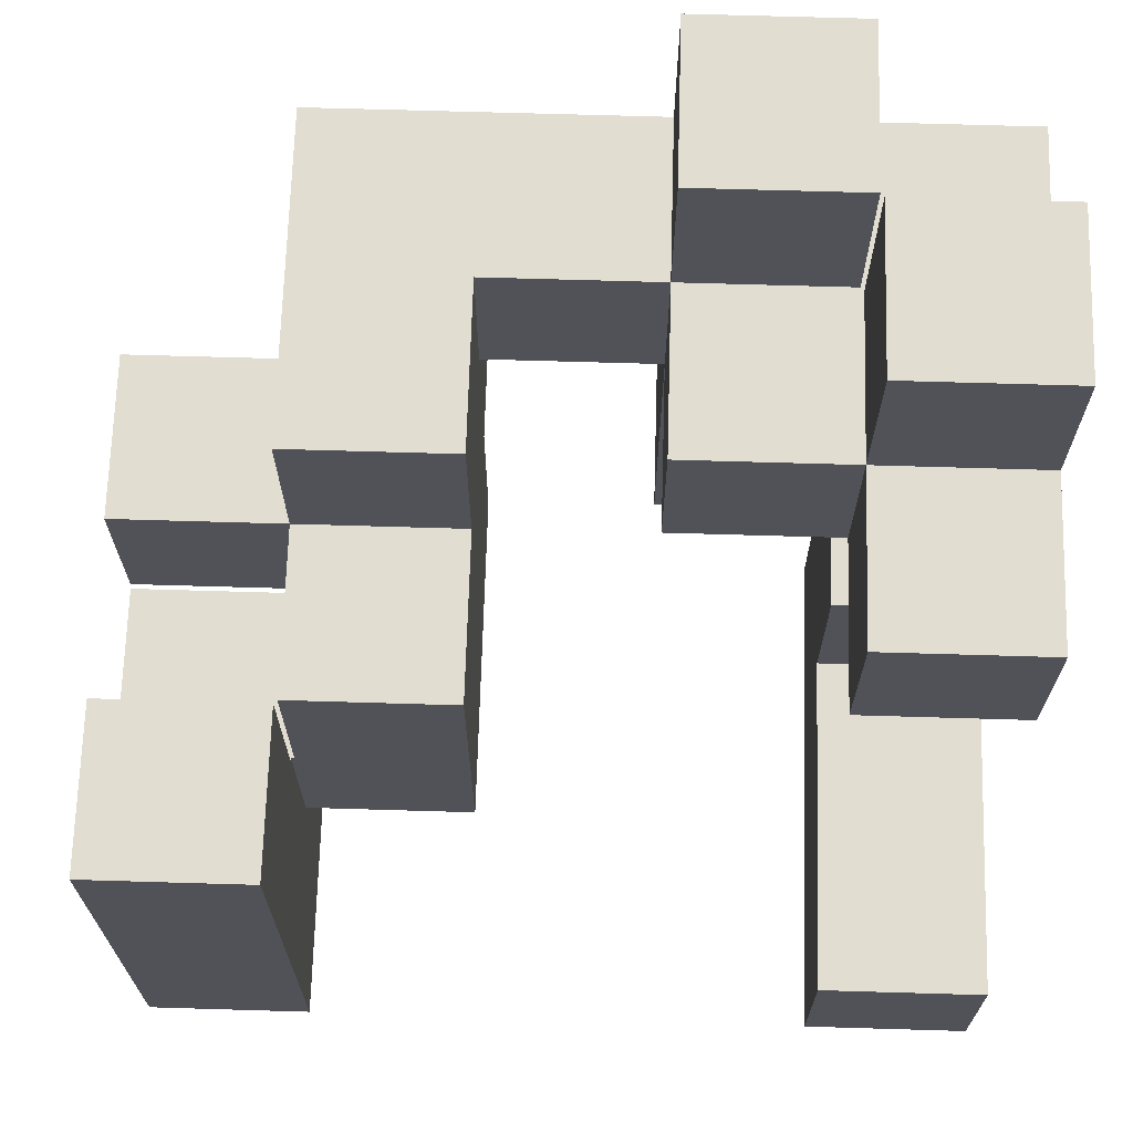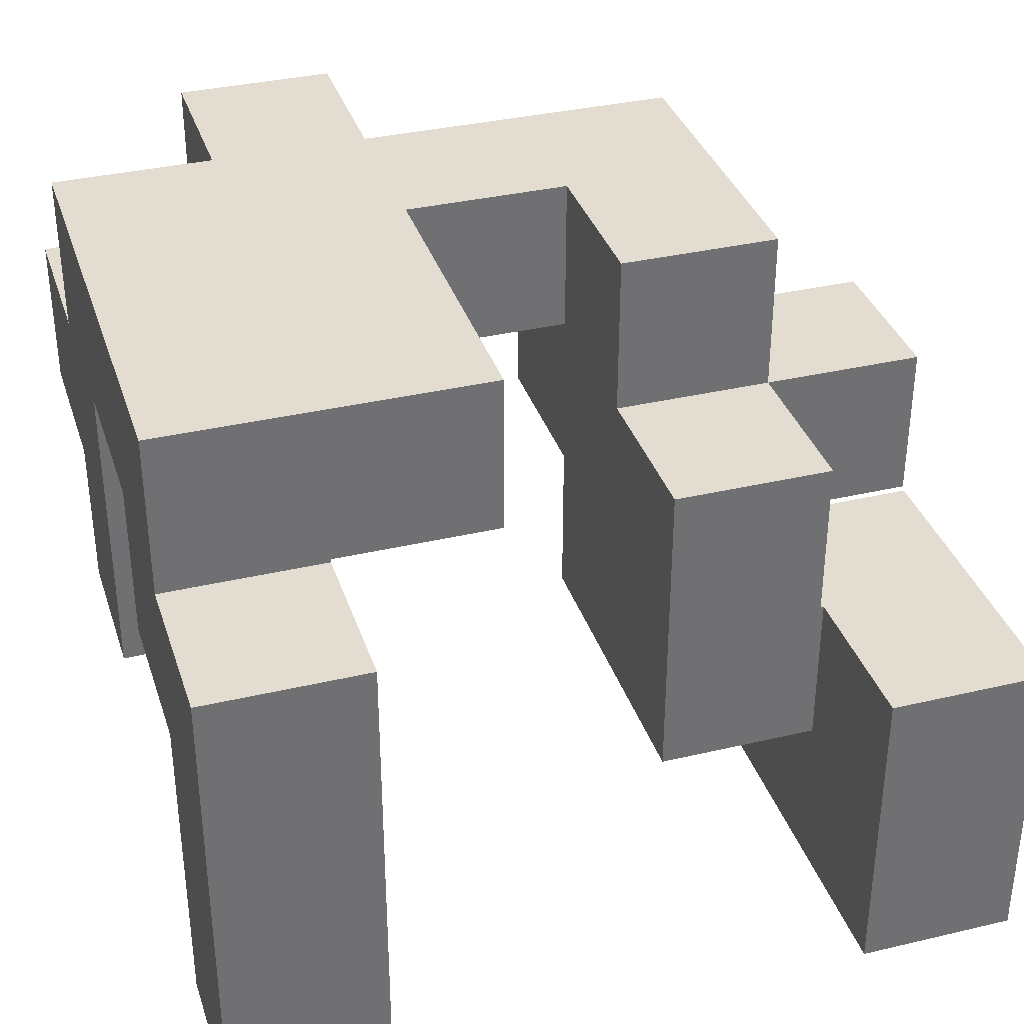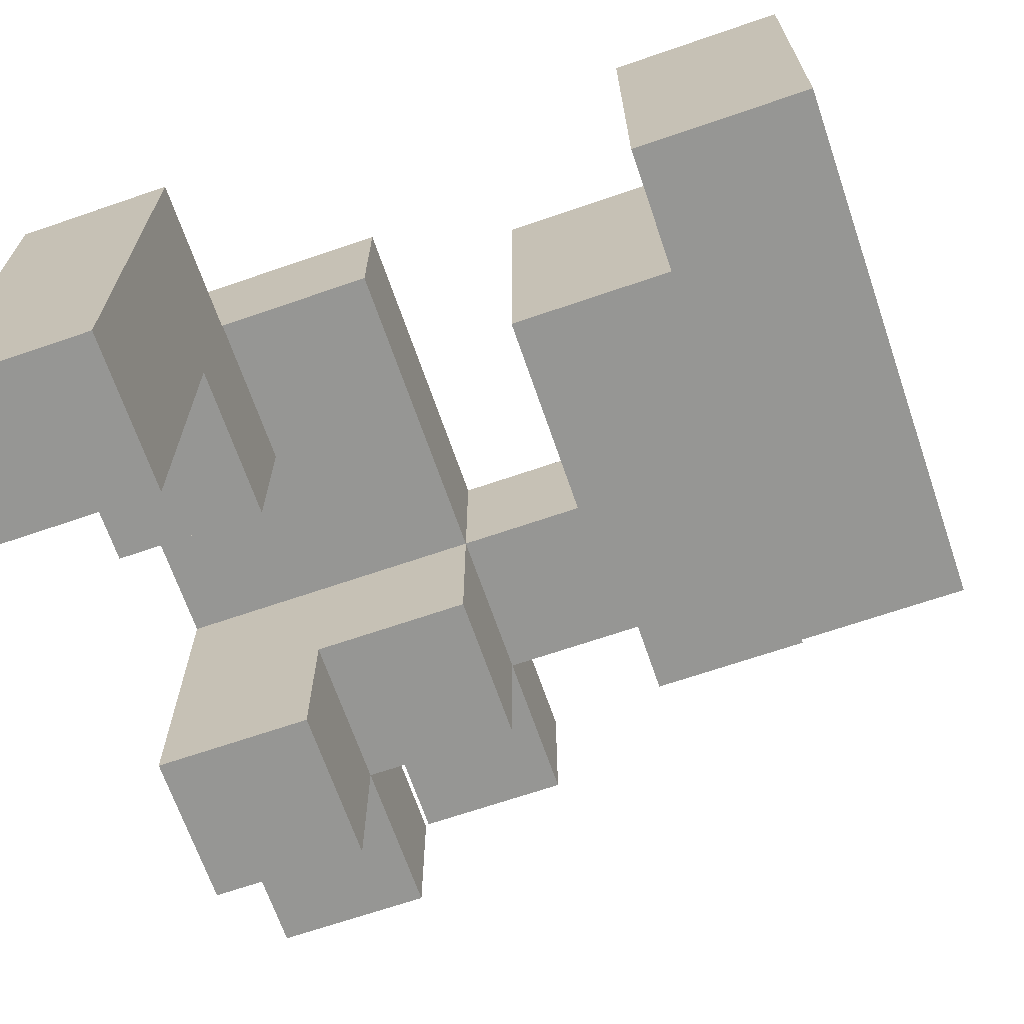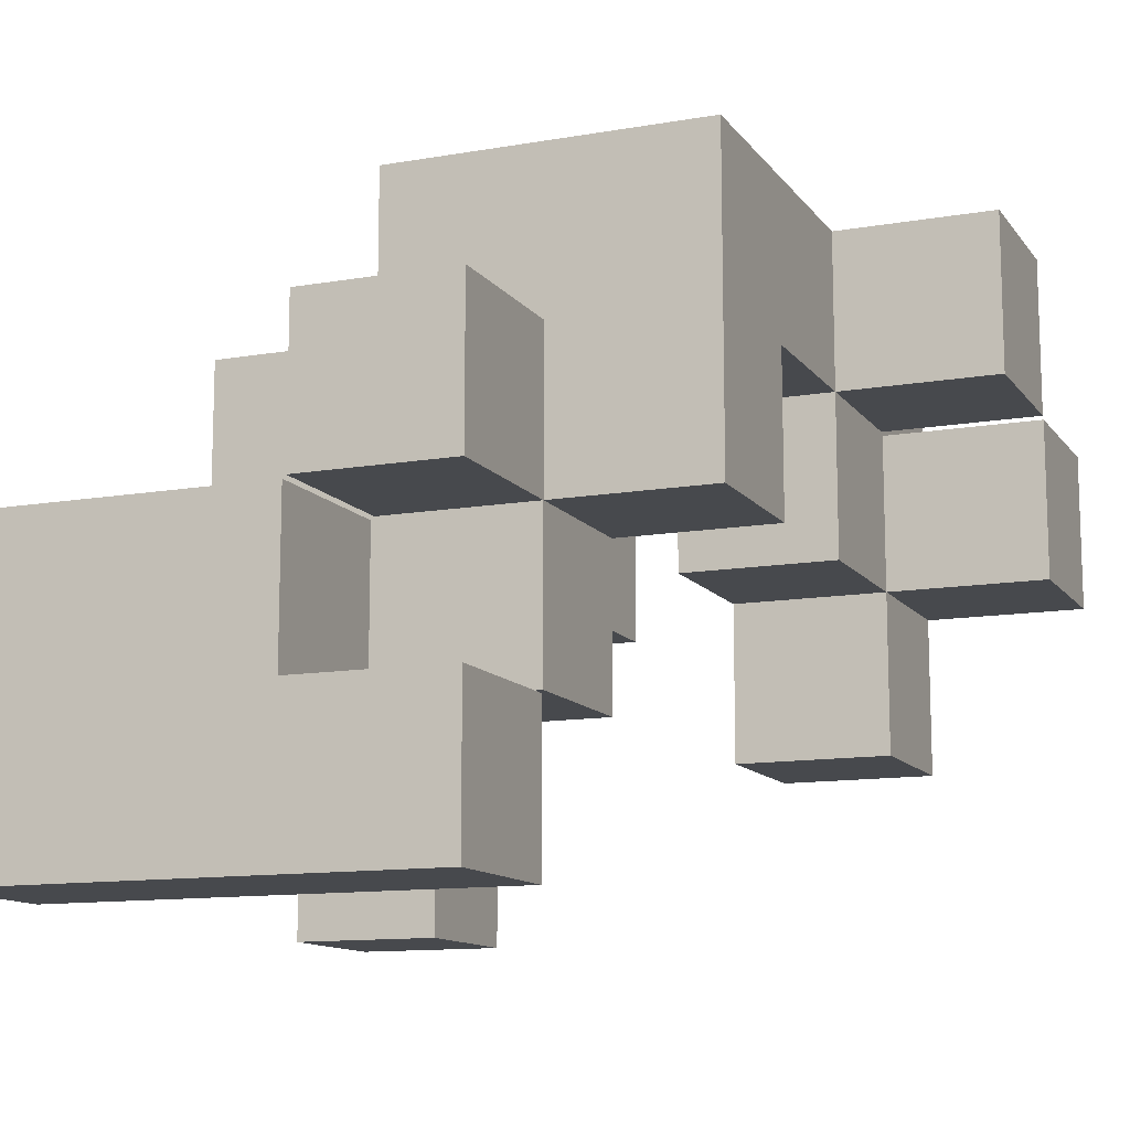
<metadata>
{"format":"obj","ext":"obj","renderer":"f3d","projection":"perspective","resolution":1024,"background":"white","views":[{"elev":68.6,"azim":1.7,"up":"+Z"},{"elev":35.4,"azim":162.7,"up":"+Y"},{"elev":-67.7,"azim":-161.0,"up":"+Y"},{"elev":-12.1,"azim":-67.7,"up":"+Y"}]}
</metadata>
<code>
v -0.996 -0.2 -0.996
v -0.996 -0.2 -0.604
v -0.996 -0.196 -0.604
v -0.996 -0.196 -0.996
v -0.996 0.196 -0.604
v -0.996 0.196 -0.996
v -0.996 -0.2 -0.6
v -0.996 -0.196 -0.6
v -0.996 0.196 -0.6
v -0.604 -0.2 -0.996
v -0.604 -0.196 -0.996
v -0.604 -0.196 -0.604
v -0.604 -0.2 -0.604
v -0.604 0.196 -0.996
v -0.604 0.196 -0.604
v -0.604 -0.196 -0.6
v -0.604 -0.2 -0.6
v -0.604 0.196 -0.6
v -0.996 -0.2 -0.596
v -0.996 -0.196 -0.596
v -0.996 0.196 -0.596
v -0.996 -0.2 -0.204
v -0.996 -0.196 -0.204
v -0.996 0.196 -0.204
v -0.604 -0.196 -0.596
v -0.604 -0.2 -0.596
v -0.604 0.196 -0.596
v -0.604 -0.196 -0.204
v -0.604 -0.2 -0.204
v -0.6 -0.196 -0.596
v -0.6 -0.196 -0.204
v -0.604 0.196 -0.204
v -0.6 0.196 -0.204
v -0.6 0.196 -0.596
v -0.596 0.196 -0.596
v -0.596 0.196 -0.204
v -0.596 0.2 -0.204
v -0.596 0.2 -0.596
v -0.596 -0.196 -0.204
v -0.596 -0.196 -0.2
v -0.596 0.196 -0.2
v -0.596 0.2 -0.2
v -0.204 -0.196 -0.596
v -0.204 0.196 -0.596
v -0.204 0.196 -0.204
v -0.204 -0.196 -0.204
v -0.204 0.2 -0.596
v -0.204 0.2 -0.204
v -0.204 0.196 -0.2
v -0.204 -0.196 -0.2
v -0.204 0.2 -0.2
v -0.596 -0.196 -0.596
v -0.596 -0.196 -0.196
v -0.596 0.196 -0.196
v -0.596 0.2 -0.196
v -0.596 -0.196 0.196
v -0.596 0.196 0.196
v -0.596 0.2 0.196
v -0.204 0.196 -0.196
v -0.204 -0.196 -0.196
v -0.204 0.2 -0.196
v -0.204 0.196 0.196
v -0.204 -0.196 0.196
v -0.204 0.2 0.196
v -0.596 0.204 -0.196
v -0.596 0.204 -0.2
v -0.596 0.596 -0.196
v -0.596 0.596 -0.2
v -0.596 0.204 0.196
v -0.596 0.596 0.196
v -0.596 0.6 0.196
v -0.596 0.6 -0.196
v -0.596 0.204 0.2
v -0.596 0.596 0.2
v -0.596 0.6 0.2
v -0.204 0.204 -0.2
v -0.204 0.204 -0.196
v -0.204 0.596 -0.2
v -0.204 0.596 -0.196
v -0.204 0.204 0.196
v -0.204 0.596 0.196
v -0.204 0.6 -0.196
v -0.204 0.6 0.196
v -0.204 0.596 0.2
v -0.204 0.204 0.2
v -0.204 0.6 0.2
v -0.6 0.204 -0.196
v -0.6 0.204 0.196
v -0.6 0.596 -0.196
v -0.6 0.596 0.196
v -0.596 0.204 0.204
v -0.596 0.596 0.204
v -0.596 0.6 0.204
v -0.596 0.204 0.596
v -0.596 0.596 0.596
v -0.596 0.6 0.596
v -0.204 0.596 0.204
v -0.204 0.204 0.204
v -0.204 0.6 0.204
v -0.204 0.596 0.596
v -0.204 0.204 0.596
v -0.204 0.6 0.596
v -0.596 0.604 0.204
v -0.596 0.604 0.2
v -0.596 0.996 0.204
v -0.596 0.996 0.2
v -0.596 0.604 0.596
v -0.596 0.996 0.596
v -0.204 0.604 0.2
v -0.204 0.604 0.204
v -0.204 0.996 0.2
v -0.204 0.996 0.204
v -0.204 0.604 0.596
v -0.2 0.604 0.204
v -0.2 0.604 0.596
v -0.204 0.996 0.596
v -0.2 0.996 0.596
v -0.2 0.996 0.204
v -0.196 0.604 0.204
v -0.196 0.604 0.596
v 0.196 0.604 0.204
v 0.196 0.604 0.596
v 0.2 0.604 0.204
v 0.2 0.604 0.596
v -0.196 0.996 0.596
v -0.196 0.996 0.204
v 0.196 0.996 0.596
v 0.196 0.996 0.204
v 0.2 0.996 0.596
v 0.2 0.996 0.204
v 0.204 0.604 0.2
v 0.204 0.604 0.204
v 0.204 0.996 0.204
v 0.204 0.996 0.2
v 0.204 0.6 0.204
v 0.204 0.6 0.596
v 0.204 0.604 0.596
v 0.204 0.604 0.6
v 0.204 0.996 0.6
v 0.204 0.996 0.596
v 0.596 0.604 0.596
v 0.596 0.996 0.596
v 0.596 0.996 0.6
v 0.596 0.604 0.6
v 0.596 0.604 0.2
v 0.596 0.604 0.204
v 0.6 0.604 0.2
v 0.6 0.604 0.204
v 0.596 0.996 0.204
v 0.596 0.996 0.2
v 0.6 0.996 0.204
v 0.6 0.996 0.2
v 0.6 0.996 0.596
v 0.596 0.6 0.204
v 0.6 0.6 0.204
v 0.596 0.6 0.596
v 0.6 0.6 0.596
v 0.6 0.604 0.596
v 0.204 0.204 0.204
v 0.204 0.204 0.596
v 0.204 0.596 0.596
v 0.204 0.596 0.204
v 0.596 0.204 0.204
v 0.596 0.204 0.596
v 0.6 0.204 0.204
v 0.6 0.204 0.596
v 0.596 0.596 0.204
v 0.6 0.596 0.204
v 0.596 0.596 0.596
v 0.6 0.596 0.596
v -0.596 0.204 -0.204
v -0.596 0.204 -0.596
v -0.596 0.596 -0.204
v -0.596 0.596 -0.596
v -0.204 0.204 -0.596
v -0.204 0.204 -0.204
v -0.204 0.596 -0.596
v -0.204 0.596 -0.204
v -0.596 0.604 0.196
v -0.596 0.604 -0.196
v -0.596 0.996 0.196
v -0.596 0.996 -0.196
v -0.204 0.604 -0.196
v -0.204 0.604 0.196
v -0.204 0.996 -0.196
v -0.204 0.996 0.196
v 0.996 0.604 0.2
v 0.996 0.996 0.2
v 0.996 0.996 0.204
v 0.996 0.604 0.204
v 0.996 0.6 0.204
v 0.996 0.604 0.596
v 0.996 0.6 0.596
v 0.996 0.996 0.596
v 0.604 0.604 0.2
v 0.604 0.604 0.204
v 0.604 0.996 0.204
v 0.604 0.996 0.2
v 0.604 0.996 0.596
v 0.604 0.6 0.204
v 0.604 0.6 0.596
v 0.604 0.604 0.596
v -0.996 -0.596 -0.996
v -0.996 -0.596 -0.604
v -0.996 -0.204 -0.604
v -0.996 -0.204 -0.996
v -0.996 -0.596 -0.6
v -0.996 -0.204 -0.6
v -0.604 -0.596 -0.996
v -0.604 -0.204 -0.996
v -0.604 -0.204 -0.604
v -0.604 -0.596 -0.604
v -0.604 -0.204 -0.6
v -0.604 -0.596 -0.6
v -0.996 0.204 -0.196
v -0.996 0.204 0.196
v -0.996 0.596 0.196
v -0.996 0.596 -0.196
v -0.604 0.204 -0.196
v -0.604 0.204 0.196
v -0.604 0.596 0.196
v -0.604 0.596 -0.196
v 0.996 0.604 -0.2
v 0.996 0.996 -0.2
v 0.996 0.996 -0.196
v 0.996 0.604 -0.196
v 0.996 0.996 0.196
v 0.996 0.604 0.196
v 0.6 0.604 -0.2
v 0.604 0.604 -0.2
v 0.604 0.604 -0.196
v 0.6 0.604 -0.196
v 0.604 0.604 0.196
v 0.6 0.604 0.196
v 0.6 0.996 -0.2
v 0.6 0.996 -0.196
v 0.604 0.996 -0.196
v 0.604 0.996 -0.2
v 0.6 0.996 0.196
v 0.604 0.996 0.196
v 0.204 0.604 0.604
v 0.204 0.996 0.604
v 0.204 0.604 0.996
v 0.204 0.996 0.996
v 0.596 0.996 0.604
v 0.596 0.604 0.604
v 0.596 0.996 0.996
v 0.596 0.604 0.996
v -0.996 -0.596 -0.596
v -0.996 -0.204 -0.596
v -0.996 -0.596 -0.204
v -0.996 -0.204 -0.204
v -0.996 -0.596 -0.2
v -0.996 -0.204 -0.2
v -0.604 -0.204 -0.596
v -0.604 -0.596 -0.596
v -0.604 -0.204 -0.204
v -0.604 -0.596 -0.204
v -0.604 -0.204 -0.2
v -0.604 -0.596 -0.2
v -0.996 -0.596 -0.196
v -0.996 -0.204 -0.196
v -0.996 -0.596 0.196
v -0.996 -0.204 0.196
v -0.604 -0.204 -0.196
v -0.604 -0.596 -0.196
v -0.604 -0.204 0.196
v -0.604 -0.596 0.196
v 0.604 0.6 -0.596
v 0.604 0.6 -0.204
v 0.604 0.604 -0.204
v 0.604 0.604 -0.596
v 0.996 0.6 -0.596
v 0.996 0.604 -0.596
v 0.996 0.604 -0.204
v 0.996 0.6 -0.204
v 0.996 0.996 -0.596
v 0.996 0.996 -0.204
v 0.6 0.604 -0.596
v 0.6 0.604 -0.204
v 0.6 0.996 -0.596
v 0.6 0.996 -0.204
v 0.604 0.996 -0.204
v 0.604 0.996 -0.596
v 0.604 0.204 -0.6
v 0.604 0.204 -0.596
v 0.604 0.596 -0.596
v 0.604 0.596 -0.6
v 0.604 0.204 -0.204
v 0.604 0.596 -0.204
v 0.996 0.204 -0.6
v 0.996 0.596 -0.6
v 0.996 0.596 -0.596
v 0.996 0.204 -0.596
v 0.996 0.596 -0.204
v 0.996 0.204 -0.204
v 0.604 0.2 -0.996
v 0.604 0.2 -0.604
v 0.604 0.204 -0.604
v 0.604 0.204 -0.996
v 0.604 0.596 -0.604
v 0.604 0.596 -0.996
v 0.996 0.2 -0.996
v 0.996 0.204 -0.996
v 0.996 0.204 -0.604
v 0.996 0.2 -0.604
v 0.996 0.596 -0.996
v 0.996 0.596 -0.604
v 0.604 -0.2 -0.996
v 0.604 -0.2 -0.604
v 0.604 -0.196 -0.604
v 0.604 -0.196 -0.996
v 0.604 0.196 -0.604
v 0.604 0.196 -0.996
v 0.996 -0.2 -0.996
v 0.996 -0.196 -0.996
v 0.996 -0.196 -0.604
v 0.996 -0.2 -0.604
v 0.996 0.196 -0.996
v 0.996 0.196 -0.604
v 0.604 -0.596 -0.996
v 0.604 -0.596 -0.604
v 0.604 -0.204 -0.604
v 0.604 -0.204 -0.996
v 0.996 -0.596 -0.996
v 0.996 -0.204 -0.996
v 0.996 -0.204 -0.604
v 0.996 -0.596 -0.604
v 0.204 0.604 -0.2
v 0.204 0.604 -0.196
v 0.204 0.996 -0.196
v 0.204 0.996 -0.2
v 0.204 0.604 0.196
v 0.204 0.996 0.196
v 0.596 0.604 -0.2
v 0.596 0.604 -0.196
v 0.596 0.604 0.196
v 0.596 0.996 -0.196
v 0.596 0.996 -0.2
v 0.596 0.996 0.196
v 0.604 0.2 0.204
v 0.604 0.2 0.596
v 0.604 0.204 0.596
v 0.604 0.204 0.204
v 0.604 0.204 0.6
v 0.604 0.596 0.6
v 0.604 0.596 0.596
v 0.996 0.2 0.204
v 0.996 0.204 0.204
v 0.996 0.204 0.596
v 0.996 0.2 0.596
v 0.996 0.596 0.204
v 0.996 0.596 0.596
v 0.996 0.596 0.6
v 0.996 0.204 0.6
v 0.604 0.596 0.204
v 0.604 -0.196 0.204
v 0.604 -0.196 0.596
v 0.604 0.196 0.596
v 0.604 0.196 0.204
v 0.996 -0.196 0.204
v 0.996 0.196 0.204
v 0.996 0.196 0.596
v 0.996 -0.196 0.596
v 0.604 0.204 0.604
v 0.604 0.596 0.604
v 0.604 0.204 0.996
v 0.604 0.596 0.996
v 0.996 0.596 0.604
v 0.996 0.204 0.604
v 0.996 0.596 0.996
v 0.996 0.204 0.996
v 0.204 0.604 -0.596
v 0.204 0.604 -0.204
v 0.204 0.996 -0.204
v 0.204 0.996 -0.596
v 0.596 0.604 -0.596
v 0.596 0.604 -0.204
v 0.596 0.996 -0.204
v 0.596 0.996 -0.596
f 1 2 3 4
f 4 3 5 6
f 2 7 8 3
f 3 8 9 5
f 10 11 12 13
f 11 14 15 12
f 13 12 16 17
f 12 15 18 16
f 6 5 15 14
f 5 9 18 15
f 1 4 11 10
f 4 6 14 11
f 7 19 20 8
f 8 20 21 9
f 19 22 23 20
f 20 23 24 21
f 17 16 25 26
f 16 18 27 25
f 26 25 28 29
f 25 30 31 28
f 9 21 27 18
f 21 24 32 27
f 27 32 33 34
f 25 27 34 30
f 22 29 28 23
f 23 28 32 24
f 28 31 33 32
f 35 36 37 38
f 39 40 41 36
f 36 41 42 37
f 43 44 45 46
f 44 47 48 45
f 46 45 49 50
f 45 48 51 49
f 30 52 39 31
f 52 43 46 39
f 39 46 50 40
f 34 33 36 35
f 30 34 35 52
f 52 35 44 43
f 35 38 47 44
f 31 39 36 33
f 40 53 54 41
f 41 54 55 42
f 53 56 57 54
f 54 57 58 55
f 50 49 59 60
f 49 51 61 59
f 60 59 62 63
f 59 61 64 62
f 40 50 60 53
f 53 60 63 56
f 56 63 62 57
f 57 62 64 58
f 42 55 65 66
f 66 65 67 68
f 55 58 69 65
f 67 70 71 72
f 69 73 74 70
f 70 74 75 71
f 51 76 77 61
f 76 78 79 77
f 61 77 80 64
f 77 79 81 80
f 79 82 83 81
f 80 81 84 85
f 81 83 86 84
f 87 65 69 88
f 69 80 85 73
f 89 90 70 67
f 68 67 79 78
f 87 89 67 65
f 67 72 82 79
f 58 64 80 69
f 88 69 70 90
f 73 91 92 74
f 74 92 93 75
f 91 94 95 92
f 92 95 96 93
f 85 84 97 98
f 84 86 99 97
f 98 97 100 101
f 97 99 102 100
f 73 85 98 91
f 91 98 101 94
f 94 101 100 95
f 95 100 102 96
f 75 93 103 104
f 104 103 105 106
f 93 96 107 103
f 103 107 108 105
f 86 109 110 99
f 109 111 112 110
f 99 110 113 102
f 110 114 115 113
f 106 105 112 111
f 105 108 116 112
f 112 116 117 118
f 110 112 118 114
f 96 102 113 107
f 107 113 116 108
f 113 115 117 116
f 114 119 120 115
f 119 121 122 120
f 121 123 124 122
f 118 117 125 126
f 126 125 127 128
f 128 127 129 130
f 114 118 126 119
f 119 126 128 121
f 121 128 130 123
f 115 120 125 117
f 120 122 127 125
f 122 124 129 127
f 131 132 133 134
f 135 136 137 132
f 137 138 139 140
f 141 142 143 144
f 123 132 137 124
f 131 145 146 132
f 137 141 144 138
f 145 147 148 146
f 130 129 140 133
f 134 133 149 150
f 133 140 142 149
f 140 139 143 142
f 150 149 151 152
f 149 142 153 151
f 135 132 146 154
f 154 146 148 155
f 123 130 133 132
f 136 156 141 137
f 156 157 158 141
f 124 137 140 129
f 141 158 153 142
f 159 160 161 162
f 162 161 136 135
f 159 163 164 160
f 163 165 166 164
f 159 162 167 163
f 163 167 168 165
f 162 135 154 167
f 167 154 155 168
f 160 164 169 161
f 164 166 170 169
f 161 169 156 136
f 169 170 157 156
f 38 37 171 172
f 172 171 173 174
f 37 42 66 171
f 171 66 68 173
f 47 175 176 48
f 175 177 178 176
f 48 176 76 51
f 176 178 78 76
f 174 173 178 177
f 173 68 78 178
f 38 172 175 47
f 172 174 177 175
f 72 71 179 180
f 180 179 181 182
f 71 75 104 179
f 179 104 106 181
f 82 183 184 83
f 183 185 186 184
f 83 184 109 86
f 184 186 111 109
f 182 181 186 185
f 181 106 111 186
f 72 180 183 82
f 180 182 185 183
f 187 188 189 190
f 191 190 192 193
f 190 189 194 192
f 147 195 196 148
f 195 187 190 196
f 152 151 197 198
f 151 153 199 197
f 198 197 189 188
f 197 199 194 189
f 155 148 196 200
f 200 196 190 191
f 157 201 202 158
f 201 193 192 202
f 158 202 199 153
f 202 192 194 199
f 203 204 205 206
f 206 205 2 1
f 204 207 208 205
f 205 208 7 2
f 209 210 211 212
f 210 10 13 211
f 212 211 213 214
f 211 13 17 213
f 203 209 212 204
f 204 212 214 207
f 203 206 210 209
f 206 1 10 210
f 215 216 217 218
f 215 219 220 216
f 219 87 88 220
f 218 217 221 222
f 222 221 90 89
f 215 218 222 219
f 219 222 89 87
f 216 220 221 217
f 220 88 90 221
f 223 224 225 226
f 226 225 227 228
f 228 227 188 187
f 229 230 231 232
f 232 231 233 234
f 234 233 195 147
f 230 223 226 231
f 231 226 228 233
f 233 228 187 195
f 235 236 237 238
f 236 239 240 237
f 239 152 198 240
f 238 237 225 224
f 237 240 227 225
f 240 198 188 227
f 138 241 242 139
f 241 243 244 242
f 144 143 245 246
f 246 245 247 248
f 138 144 246 241
f 241 246 248 243
f 139 242 245 143
f 242 244 247 245
f 243 248 247 244
f 207 249 250 208
f 208 250 19 7
f 249 251 252 250
f 250 252 22 19
f 251 253 254 252
f 214 213 255 256
f 213 17 26 255
f 256 255 257 258
f 255 26 29 257
f 258 257 259 260
f 207 214 256 249
f 249 256 258 251
f 251 258 260 253
f 252 254 259 257
f 252 257 29 22
f 253 261 262 254
f 261 263 264 262
f 260 259 265 266
f 266 265 267 268
f 253 260 266 261
f 261 266 268 263
f 254 262 265 259
f 262 264 267 265
f 263 268 267 264
f 269 270 271 272
f 273 274 275 276
f 274 277 278 275
f 275 278 224 223
f 279 272 271 280
f 280 271 230 229
f 271 275 223 230
f 281 282 283 284
f 282 235 238 283
f 284 283 278 277
f 283 238 224 278
f 269 272 274 273
f 279 281 284 272
f 272 284 277 274
f 270 276 275 271
f 285 286 287 288
f 286 289 290 287
f 287 290 270 269
f 291 292 293 294
f 294 293 295 296
f 293 273 276 295
f 285 291 294 286
f 286 294 296 289
f 288 287 293 292
f 287 269 273 293
f 289 296 295 290
f 290 295 276 270
f 297 298 299 300
f 300 299 301 302
f 299 285 288 301
f 303 304 305 306
f 304 307 308 305
f 305 308 292 291
f 299 305 291 285
f 302 301 308 307
f 301 288 292 308
f 297 300 304 303
f 300 302 307 304
f 298 306 305 299
f 309 310 311 312
f 312 311 313 314
f 314 313 298 297
f 315 316 317 318
f 316 319 320 317
f 319 303 306 320
f 309 312 316 315
f 312 314 319 316
f 314 297 303 319
f 310 318 317 311
f 311 317 320 313
f 313 320 306 298
f 321 322 323 324
f 324 323 310 309
f 325 326 327 328
f 326 315 318 327
f 321 325 328 322
f 321 324 326 325
f 324 309 315 326
f 322 328 327 323
f 323 327 318 310
f 329 330 331 332
f 330 333 334 331
f 333 131 134 334
f 329 335 336 330
f 330 336 337 333
f 333 337 145 131
f 335 229 232 336
f 336 232 234 337
f 337 234 147 145
f 332 331 338 339
f 331 334 340 338
f 334 134 150 340
f 339 338 236 235
f 338 340 239 236
f 340 150 152 239
f 341 342 343 344
f 343 345 346 347
f 348 349 350 351
f 349 352 353 350
f 352 191 193 353
f 350 353 354 355
f 165 344 343 166
f 343 350 355 345
f 347 346 354 353
f 341 344 349 348
f 165 168 356 344
f 344 356 352 349
f 168 155 200 356
f 356 200 191 352
f 342 351 350 343
f 166 343 347 170
f 170 347 201 157
f 347 353 193 201
f 357 358 359 360
f 360 359 342 341
f 361 362 363 364
f 362 348 351 363
f 357 361 364 358
f 357 360 362 361
f 360 341 348 362
f 358 364 363 359
f 359 363 351 342
f 345 365 366 346
f 365 367 368 366
f 355 354 369 370
f 370 369 371 372
f 345 355 370 365
f 365 370 372 367
f 346 366 369 354
f 366 368 371 369
f 367 372 371 368
f 373 374 375 376
f 374 329 332 375
f 373 377 378 374
f 374 378 335 329
f 377 279 280 378
f 378 280 229 335
f 376 375 379 380
f 375 332 339 379
f 380 379 282 281
f 379 339 235 282
f 373 376 380 377
f 377 380 281 279

</code>
